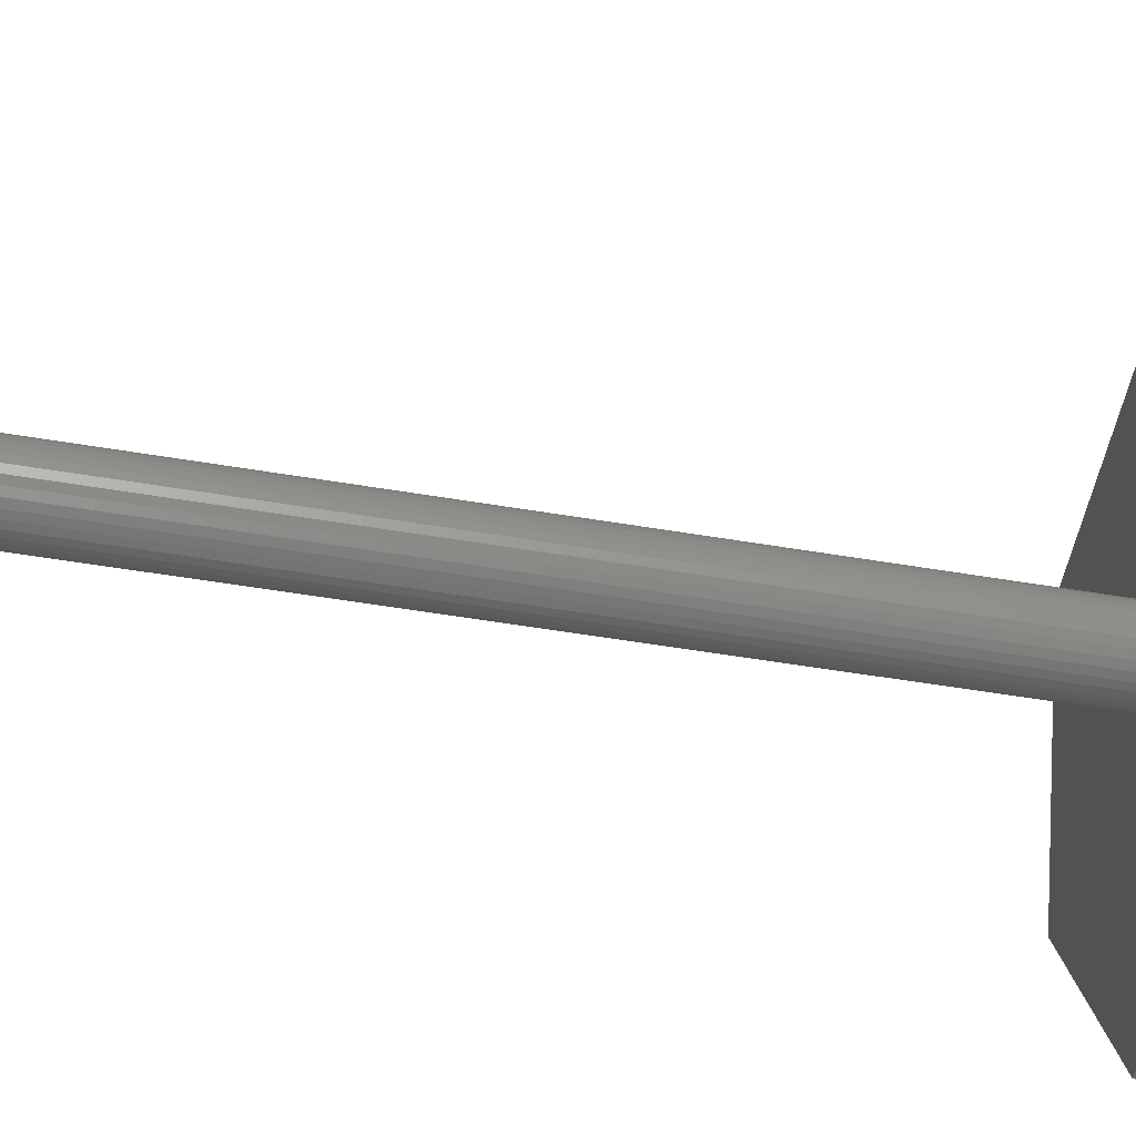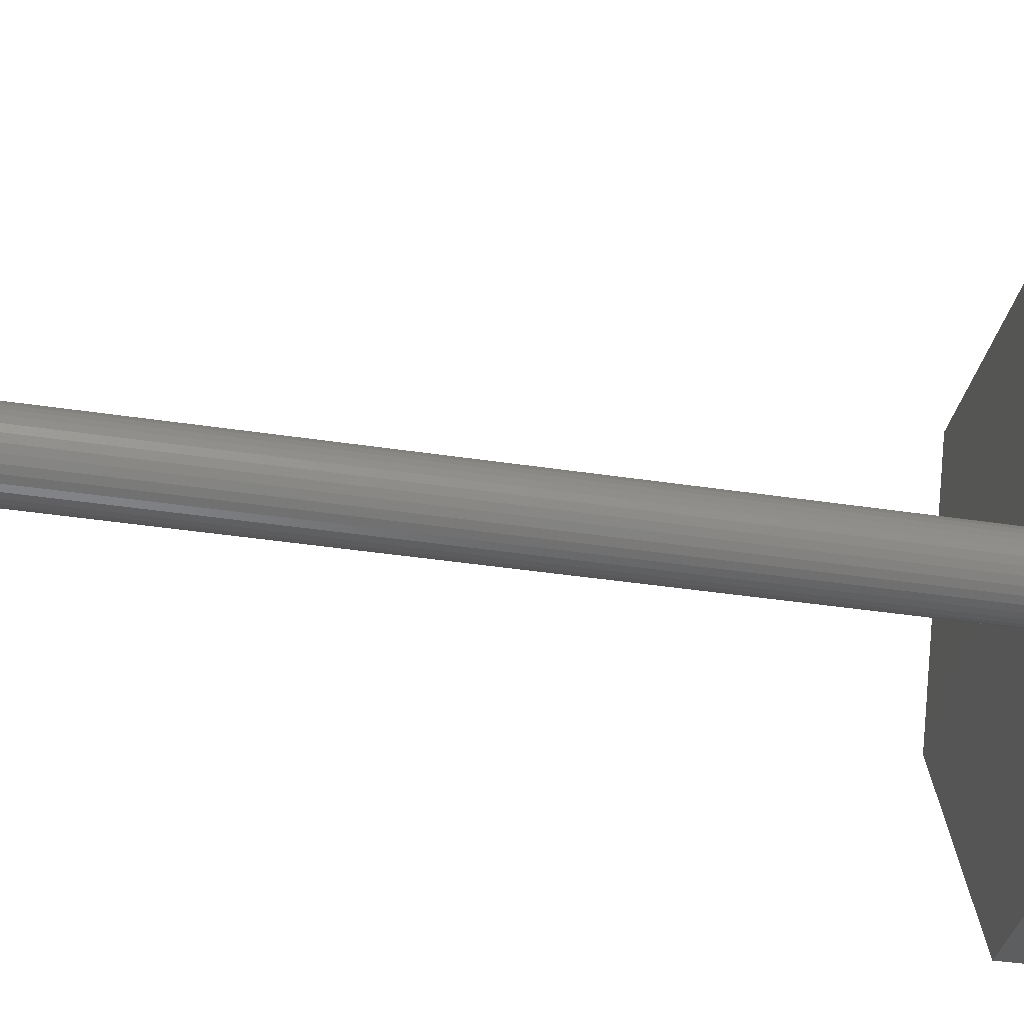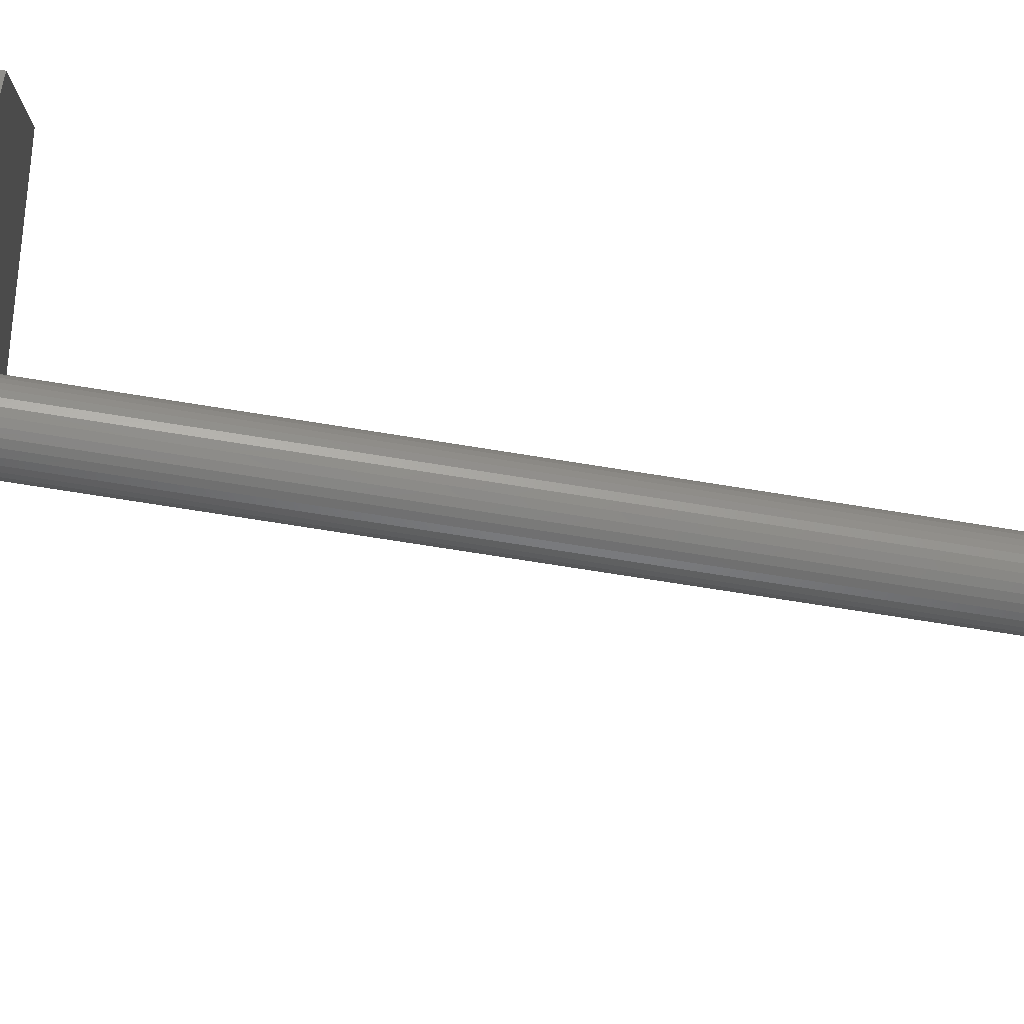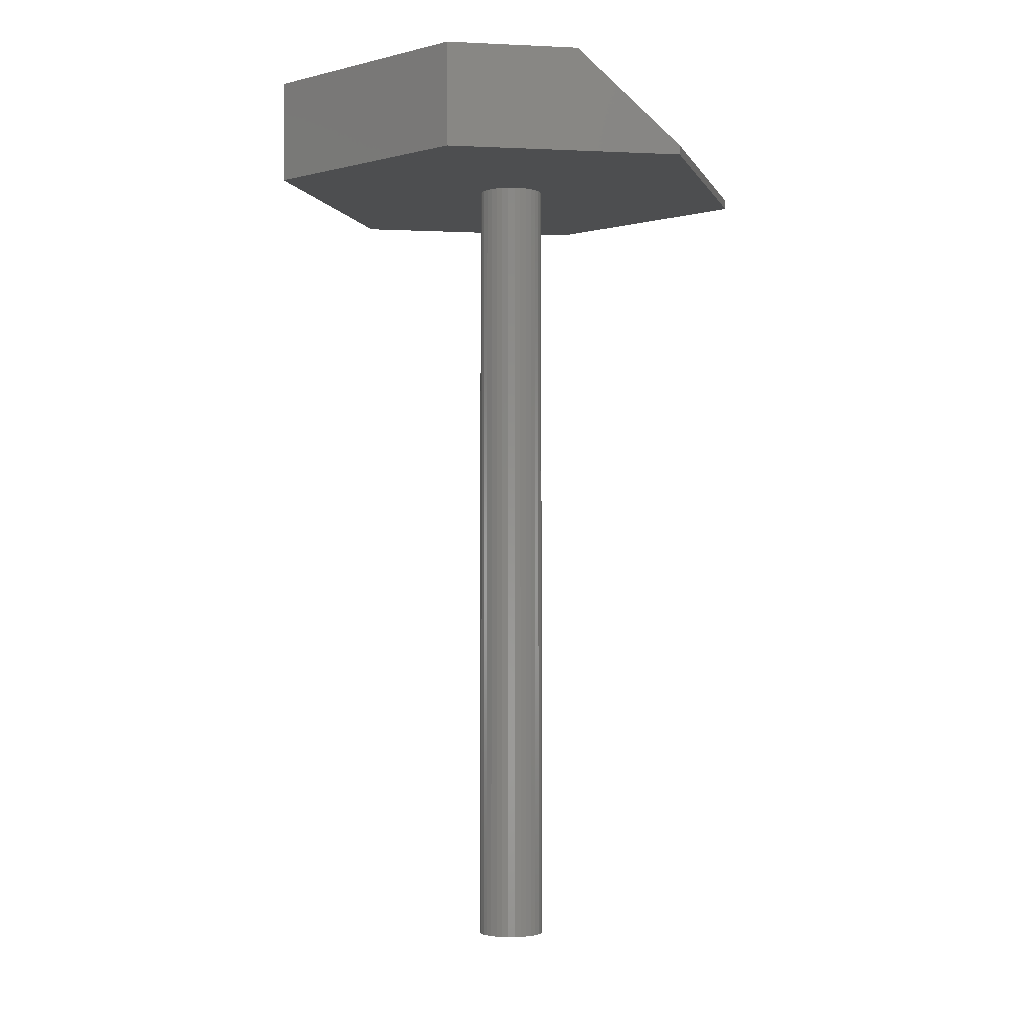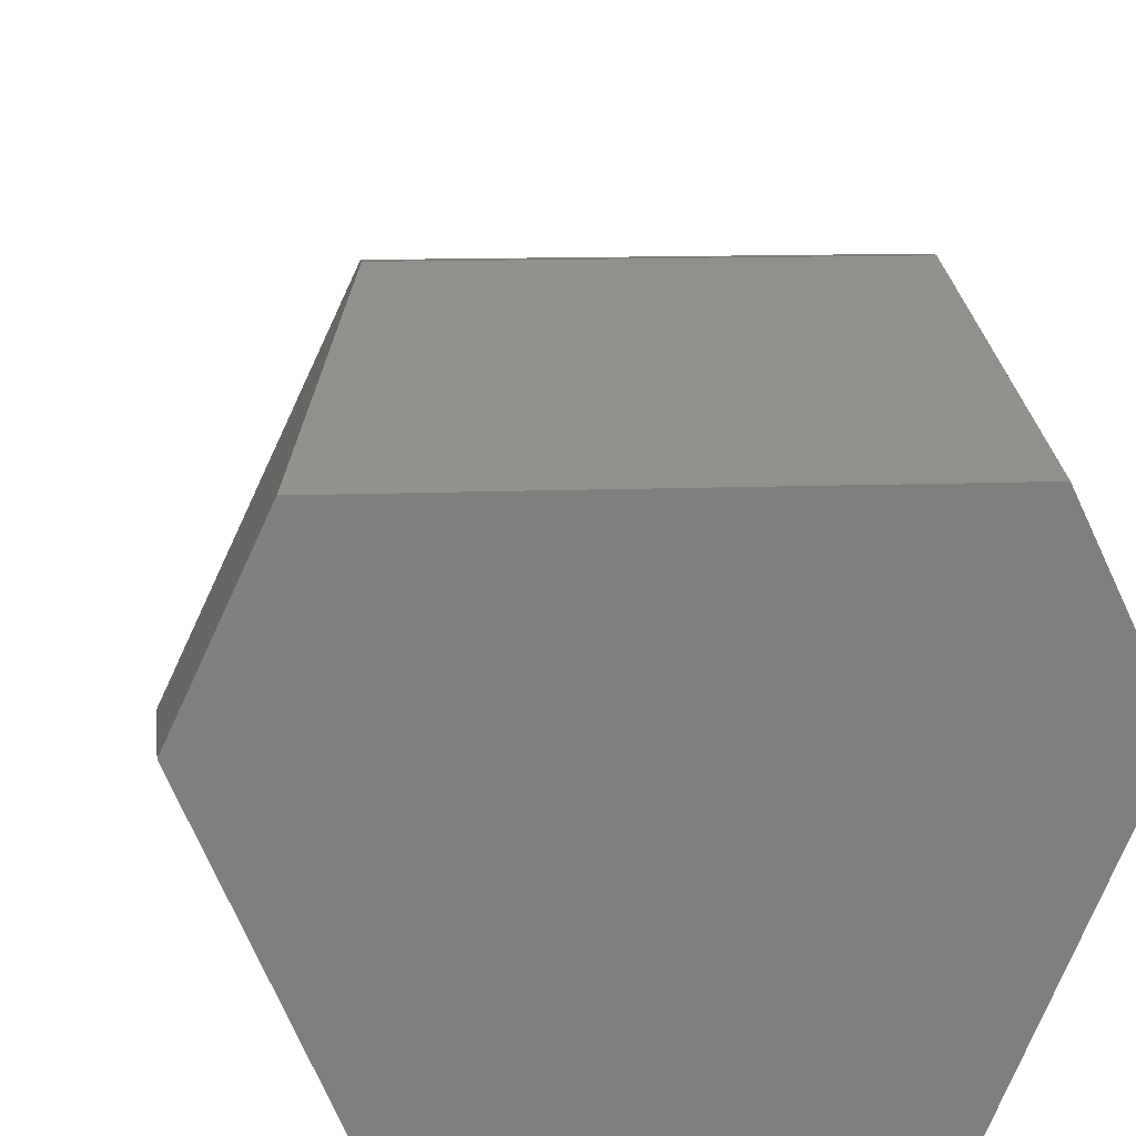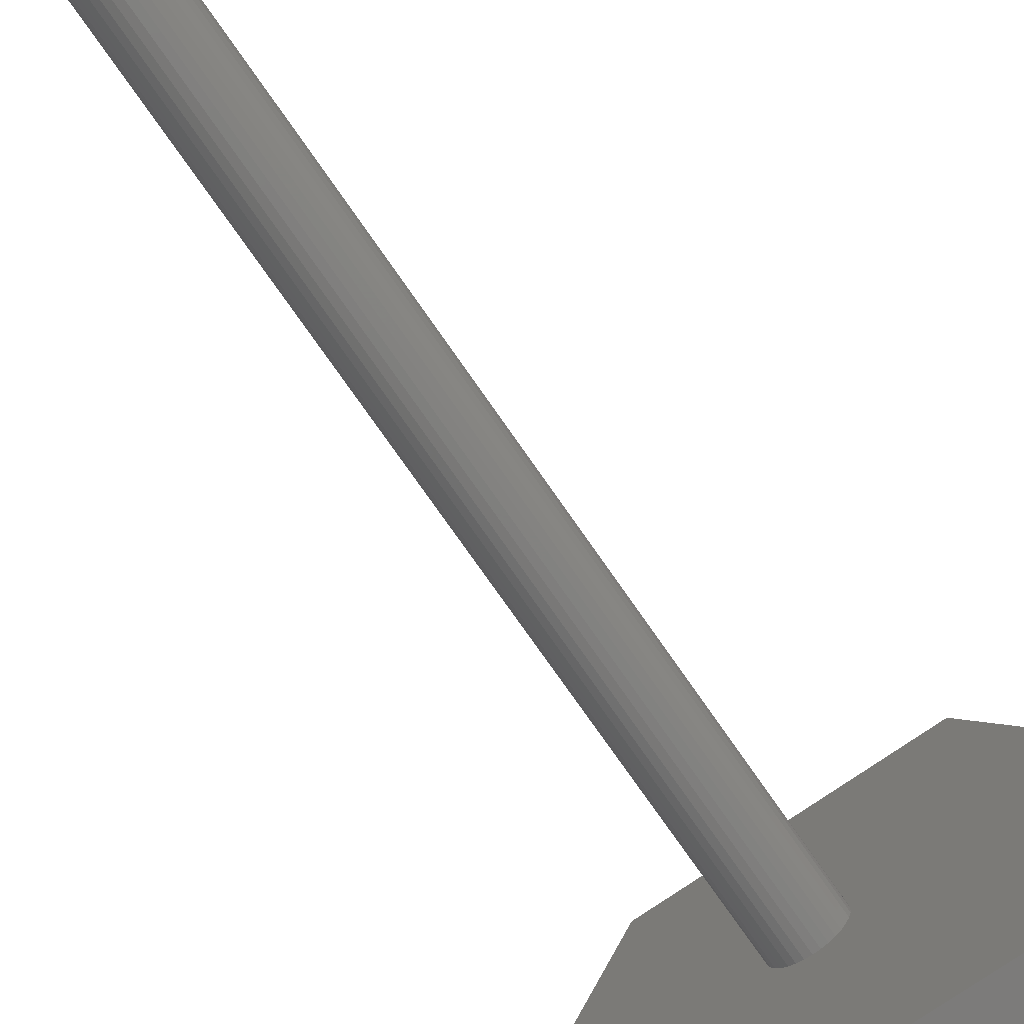
<metadata>
{"format":"stl","ext":"stl","renderer":"f3d","projection":"perspective","resolution":1024,"background":"white","views":[{"elev":-51.3,"azim":79.5,"up":"+Z"},{"elev":-34.8,"azim":78.1,"up":"+Z"},{"elev":-67.1,"azim":-99.4,"up":"+Z"},{"elev":-3.1,"azim":-74.2,"up":"+Y"},{"elev":10.4,"azim":173.7,"up":"+Z"},{"elev":-75.2,"azim":34.8,"up":"+Z"}]}
</metadata>
<code>
# stl→obj: 78 verts, 152 faces
v -0.08183 -0.08594 0.5596
v -0.1641 -0.08594 0.3828
v 0.0005309 -0.08594 0.3882
v 0.002103 -0.08594 0.3934
v 0.004657 -0.08594 0.3982
v 0.008093 -0.08594 0.4024
v 0.01228 -0.08594 0.4058
v 0.01706 -0.08594 0.4083
v 0.02224 -0.08594 0.4099
v 0.02763 -0.08594 0.4104
v 0.1443 -0.08594 0.5596
v -0.08183 -0.08594 0.206
v 0.1443 -0.08594 0.206
v 0.02763 -0.08594 0.3552
v 0.02224 -0.08594 0.3557
v 0.01706 -0.08594 0.3573
v 0.01228 -0.08594 0.3598
v 0.008093 -0.08594 0.3633
v 0.004657 -0.08594 0.3675
v 0.002103 -0.08594 0.3722
v 0.0005309 -0.08594 0.3774
v 2.072e-34 -0.08594 0.3828
v 0.03302 -0.08594 0.4099
v 0.03821 -0.08594 0.4083
v 0.04298 -0.08594 0.4058
v 0.04717 -0.08594 0.4024
v 0.05061 -0.08594 0.3982
v 0.05316 -0.08594 0.3934
v 0.05473 -0.08594 0.3882
v 0.05526 -0.08594 0.3828
v 0.2266 -0.08594 0.3828
v 0.04298 -0.08594 0.3598
v 0.03821 -0.08594 0.3573
v 0.03302 -0.08594 0.3557
v 0.05473 -0.08594 0.3774
v 0.05316 -0.08594 0.3722
v 0.05061 -0.08594 0.3675
v 0.04717 -0.08594 0.3633
v 0.05526 -0.75 0.3828
v 0.05473 -0.75 0.3774
v 0.05316 -0.75 0.3722
v 0.05061 -0.75 0.3675
v 0.04717 -0.75 0.3633
v 0.04298 -0.75 0.3598
v 0.03821 -0.75 0.3573
v 0.03302 -0.75 0.3557
v 0.02763 -0.75 0.3552
v 0.02224 -0.75 0.3557
v 0.01706 -0.75 0.3573
v 0.01228 -0.75 0.3598
v 0.008093 -0.75 0.3633
v 0.004657 -0.75 0.3675
v 0.002103 -0.75 0.3722
v 0.0005309 -0.75 0.3774
v 2.072e-34 -0.75 0.3828
v 0.0005309 -0.75 0.3882
v 0.002103 -0.75 0.3934
v 0.004657 -0.75 0.3982
v 0.008093 -0.75 0.4024
v 0.01228 -0.75 0.4058
v 0.01706 -0.75 0.4083
v 0.02224 -0.75 0.4099
v 0.02763 -0.75 0.4104
v 0.03302 -0.75 0.4099
v 0.03821 -0.75 0.4083
v 0.04298 -0.75 0.4058
v 0.04717 -0.75 0.4024
v 0.05061 -0.75 0.3982
v 0.05316 -0.75 0.3934
v 0.05473 -0.75 0.3882
v 0.1807 2.461e-17 0.4815
v 0.2266 2.168e-17 0.3828
v -0.1182 8.026e-18 0.4815
v -0.1641 0 0.3828
v 0.1443 7.304e-18 0.206
v -0.08183 -5.25e-18 0.206
v -0.08183 -0.07812 0.5596
v 0.1443 -0.07812 0.5596
f 1 2 3
f 1 3 4
f 1 4 5
f 1 5 6
f 1 6 7
f 1 7 8
f 1 8 9
f 1 9 10
f 1 10 11
f 12 13 14
f 12 14 15
f 12 15 16
f 12 16 17
f 2 12 17
f 2 17 18
f 2 18 19
f 2 19 20
f 2 20 21
f 2 21 22
f 2 22 3
f 11 10 23
f 11 23 24
f 11 24 25
f 11 25 26
f 11 26 27
f 11 27 28
f 11 28 29
f 11 29 30
f 11 30 31
f 13 32 33
f 13 33 34
f 13 34 14
f 31 30 35
f 31 35 36
f 31 36 37
f 31 37 38
f 31 38 32
f 31 32 13
f 30 39 35
f 35 39 40
f 35 40 36
f 36 40 41
f 36 41 37
f 37 41 42
f 37 42 38
f 38 42 43
f 38 43 32
f 32 43 44
f 32 44 33
f 33 44 45
f 33 45 34
f 34 45 46
f 34 46 14
f 14 46 47
f 14 47 15
f 15 47 48
f 15 48 16
f 16 48 49
f 16 49 17
f 17 49 50
f 17 50 18
f 18 50 51
f 18 51 19
f 19 51 52
f 19 52 20
f 20 52 53
f 20 53 21
f 21 53 54
f 21 54 22
f 22 54 55
f 22 55 3
f 3 55 56
f 3 56 4
f 4 56 57
f 4 57 5
f 5 57 58
f 5 58 6
f 6 58 59
f 6 59 7
f 7 59 60
f 7 60 8
f 8 60 61
f 8 61 9
f 9 61 62
f 9 62 10
f 10 62 63
f 10 63 23
f 23 63 64
f 23 64 24
f 24 64 65
f 24 65 25
f 25 65 66
f 25 66 26
f 26 66 67
f 26 67 27
f 27 67 68
f 27 68 28
f 28 68 69
f 28 69 29
f 29 69 70
f 29 70 30
f 30 70 39
f 63 62 61
f 64 63 61
f 64 61 65
f 65 61 60
f 65 60 66
f 66 60 59
f 66 59 67
f 67 59 58
f 67 58 68
f 68 58 57
f 68 57 69
f 69 57 56
f 69 56 70
f 40 53 41
f 41 53 52
f 41 52 42
f 42 52 51
f 42 51 43
f 43 51 50
f 43 50 44
f 44 50 49
f 44 49 45
f 45 49 48
f 45 48 47
f 45 47 46
f 70 56 39
f 39 56 55
f 39 55 40
f 40 55 54
f 40 54 53
f 71 72 73
f 73 72 74
f 72 75 74
f 74 75 76
f 74 2 73
f 73 2 1
f 73 1 77
f 11 78 1
f 1 78 77
f 31 72 11
f 11 72 71
f 11 71 78
f 78 71 77
f 77 71 73
f 13 75 31
f 31 75 72
f 12 76 13
f 13 76 75
f 2 74 12
f 12 74 76

</code>
